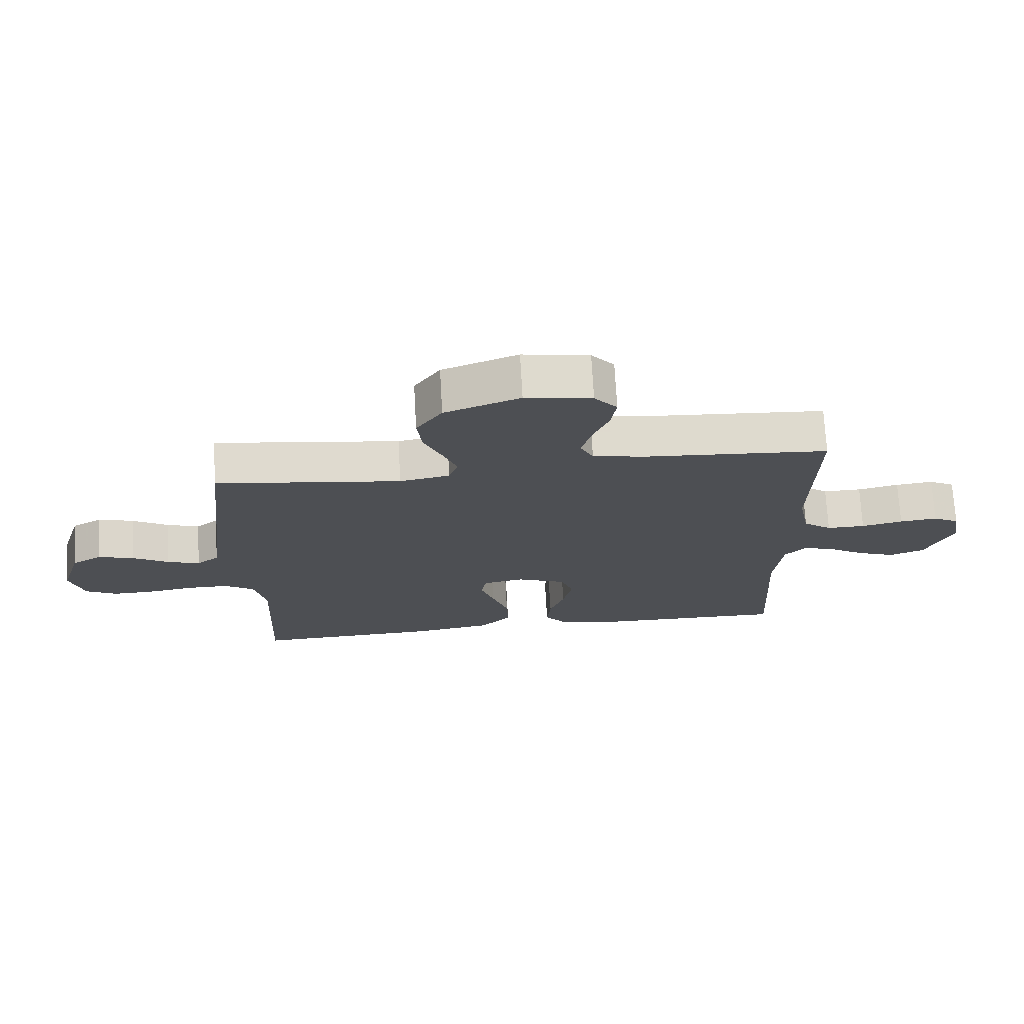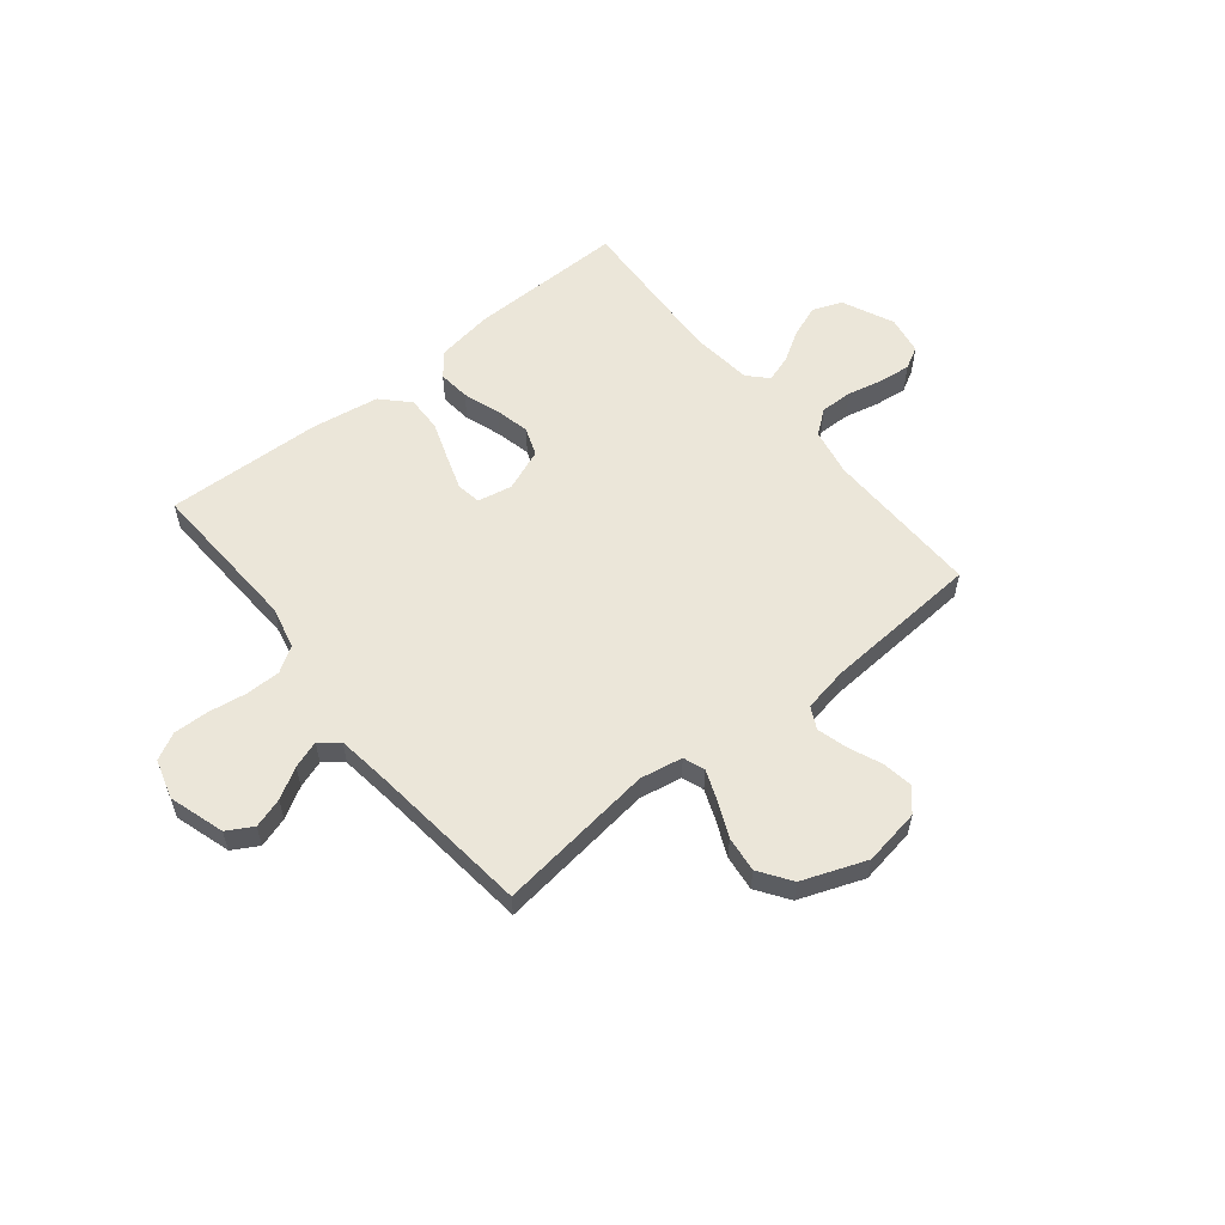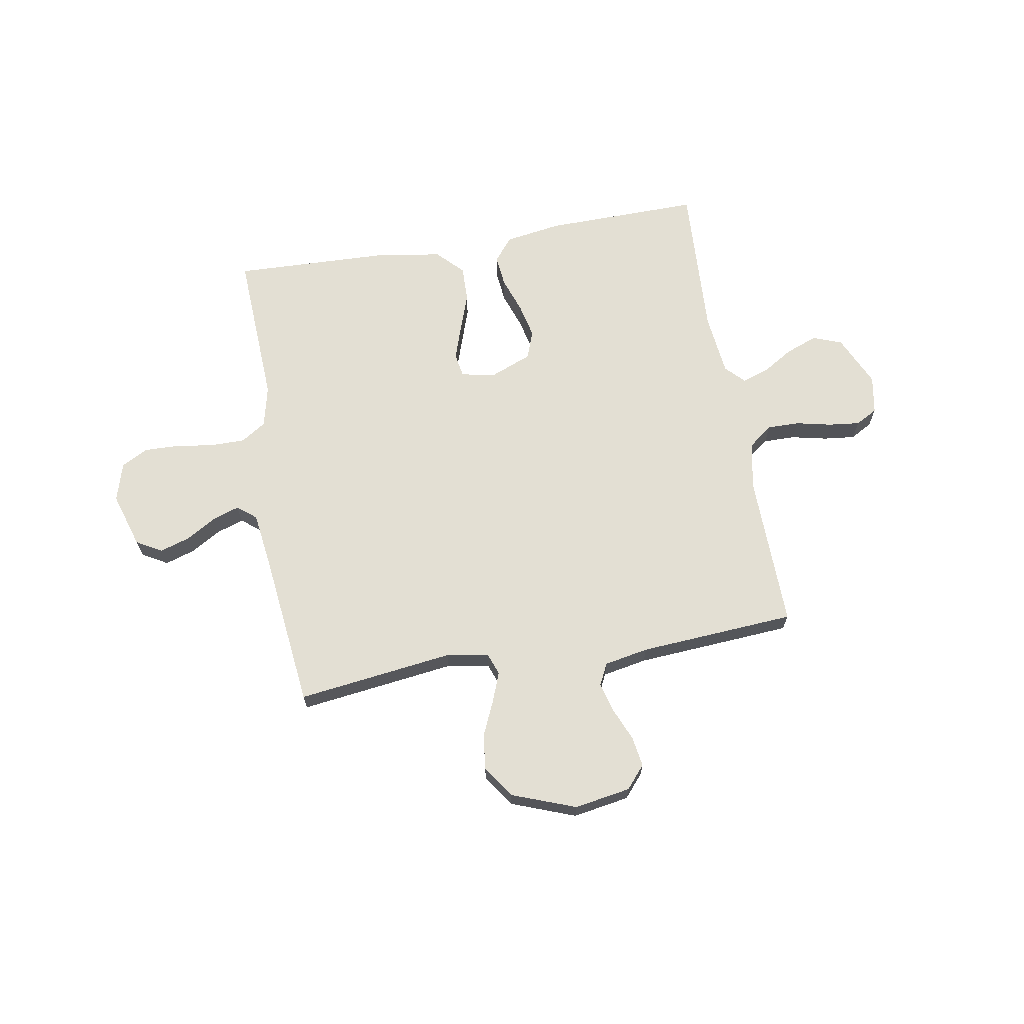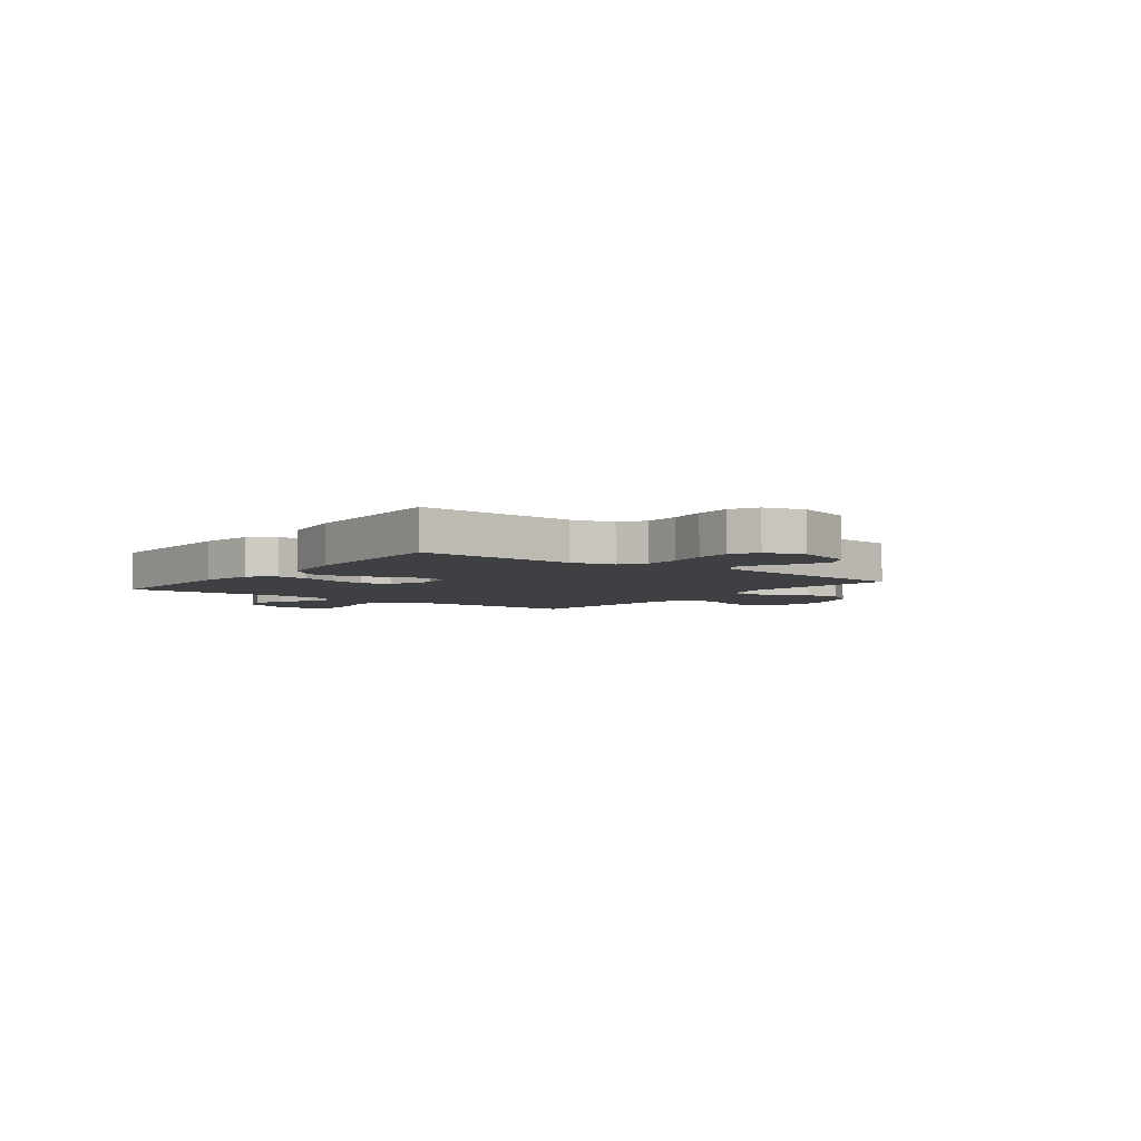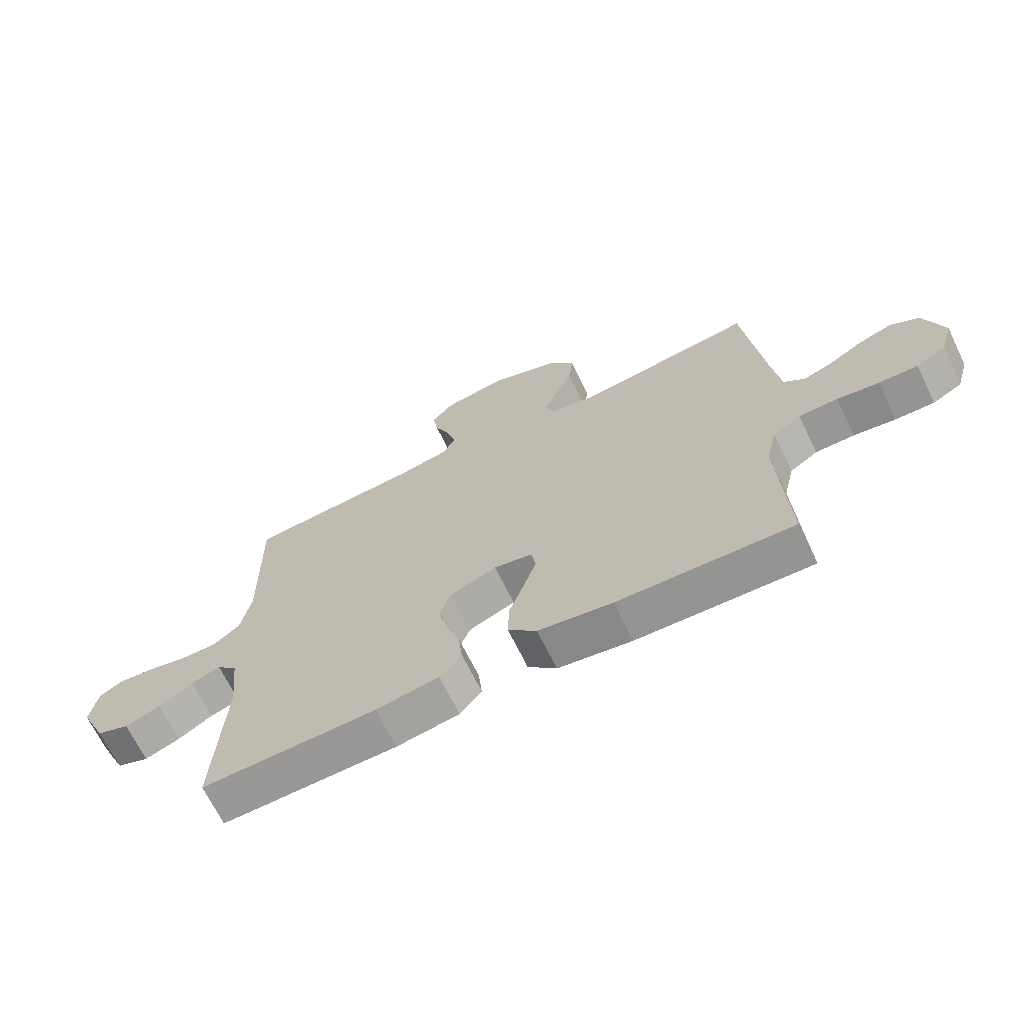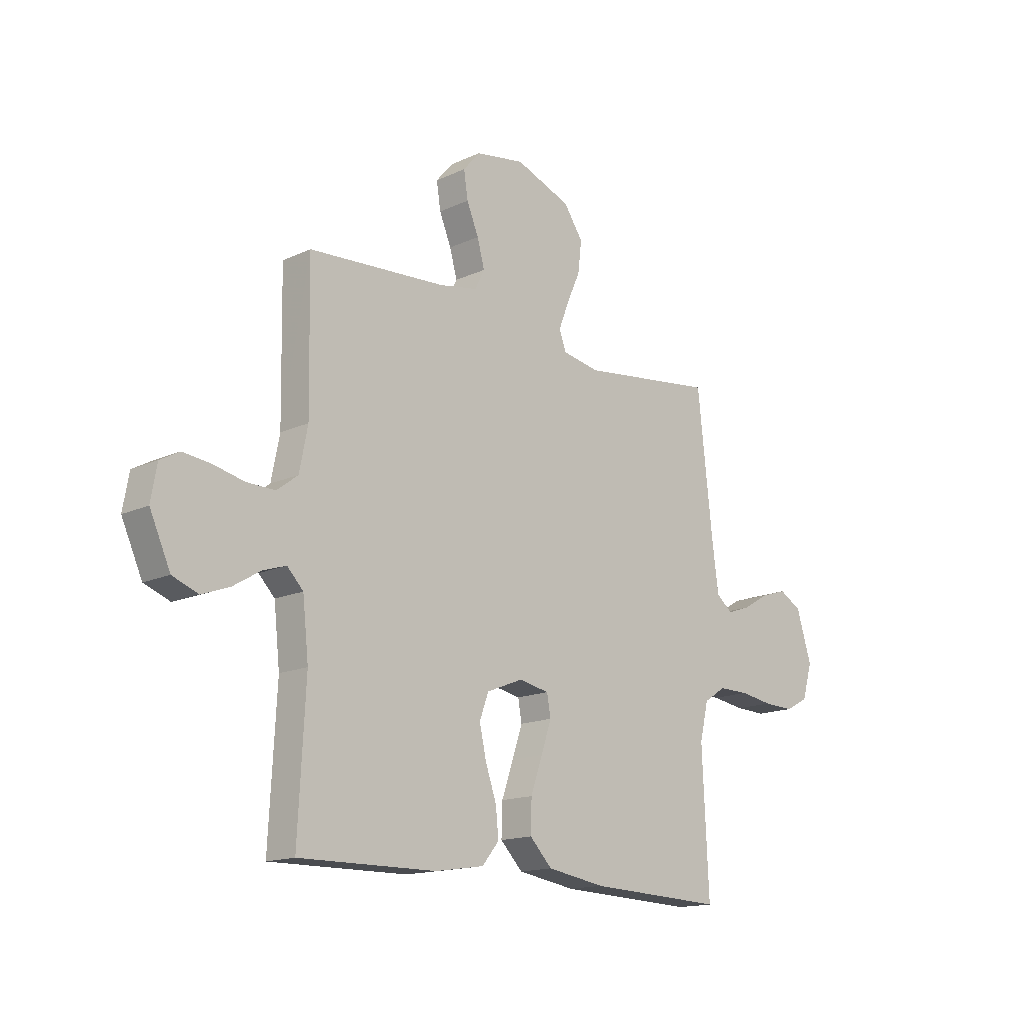
<metadata>
{"format":"obj","ext":"obj","renderer":"f3d","projection":"perspective","resolution":1024,"background":"white","views":[{"elev":72.0,"azim":-3.2,"up":"+Z"},{"elev":57.2,"azim":-38.9,"up":"+Y"},{"elev":67.0,"azim":-9.9,"up":"+Y"},{"elev":-4.6,"azim":-127.1,"up":"+Y"},{"elev":-68.2,"azim":-154.0,"up":"+Z"},{"elev":-15.4,"azim":134.1,"up":"+Z"}]}
</metadata>
<code>
v -0.5 0.07 0.5
v -0.2 0.07 0.462
v -0.119 0.07 0.477
v -0.104 0.07 0.518
v -0.126 0.07 0.575
v -0.156 0.07 0.642
v -0.164 0.07 0.71
v -0.122 0.07 0.771
v 0 0.07 0.817
v 0.108 0.07 0.799
v 0.145 0.07 0.756
v 0.136 0.07 0.698
v 0.11 0.07 0.636
v 0.094 0.07 0.578
v 0.115 0.07 0.536
v 0.2 0.07 0.52
v 0.5 0.07 0.5
v 0.495 0.07 0.2
v 0.513 0.07 0.109
v 0.559 0.07 0.074
v 0.621 0.07 0.075
v 0.688 0.07 0.09
v 0.749 0.07 0.097
v 0.791 0.07 0.074
v 0.804 0.07 0
v 0.759 0.07 -0.099
v 0.703 0.07 -0.12
v 0.642 0.07 -0.097
v 0.583 0.07 -0.061
v 0.532 0.07 -0.044
v 0.497 0.07 -0.08
v 0.484 0.07 -0.2
v 0.5 0.07 -0.5
v 0.2 0.07 -0.496
v 0.092 0.07 -0.479
v 0.055 0.07 -0.434
v 0.061 0.07 -0.373
v 0.085 0.07 -0.304
v 0.1 0.07 -0.237
v 0.08 0.07 -0.183
v 0 0.07 -0.151
v -0.066 0.07 -0.164
v -0.074 0.07 -0.21
v -0.052 0.07 -0.276
v -0.026 0.07 -0.35
v -0.024 0.07 -0.419
v -0.073 0.07 -0.469
v -0.2 0.07 -0.489
v -0.5 0.07 -0.5
v -0.486 0.07 -0.2
v -0.505 0.07 -0.12
v -0.553 0.07 -0.089
v -0.62 0.07 -0.089
v -0.692 0.07 -0.1
v -0.759 0.07 -0.102
v -0.81 0.07 -0.075
v -0.832 0.07 0
v -0.799 0.07 0.106
v -0.75 0.07 0.134
v -0.693 0.07 0.116
v -0.635 0.07 0.082
v -0.583 0.07 0.064
v -0.547 0.07 0.093
v -0.533 0.07 0.2
v -0.5 0 0.5
v -0.2 0 0.462
v -0.119 0 0.477
v -0.104 0 0.518
v -0.126 0 0.575
v -0.156 0 0.642
v -0.164 0 0.71
v -0.122 0 0.771
v 0 0 0.817
v 0.108 0 0.799
v 0.145 0 0.756
v 0.136 0 0.698
v 0.11 0 0.636
v 0.094 0 0.578
v 0.115 0 0.536
v 0.2 0 0.52
v 0.5 0 0.5
v 0.495 0 0.2
v 0.513 0 0.109
v 0.559 0 0.074
v 0.621 0 0.075
v 0.688 0 0.09
v 0.749 0 0.097
v 0.791 0 0.074
v 0.804 0 0
v 0.759 0 -0.099
v 0.703 0 -0.12
v 0.642 0 -0.097
v 0.583 0 -0.061
v 0.532 0 -0.044
v 0.497 0 -0.08
v 0.484 0 -0.2
v 0.5 0 -0.5
v 0.2 0 -0.496
v 0.092 0 -0.479
v 0.055 0 -0.434
v 0.061 0 -0.373
v 0.085 0 -0.304
v 0.1 0 -0.237
v 0.08 0 -0.183
v 0 0 -0.151
v -0.066 0 -0.164
v -0.074 0 -0.21
v -0.052 0 -0.276
v -0.026 0 -0.35
v -0.024 0 -0.419
v -0.073 0 -0.469
v -0.2 0 -0.489
v -0.5 0 -0.5
v -0.486 0 -0.2
v -0.505 0 -0.12
v -0.553 0 -0.089
v -0.62 0 -0.089
v -0.692 0 -0.1
v -0.759 0 -0.102
v -0.81 0 -0.075
v -0.832 0 0
v -0.799 0 0.106
v -0.75 0 0.134
v -0.693 0 0.116
v -0.635 0 0.082
v -0.583 0 0.064
v -0.547 0 0.093
v -0.533 0 0.2
f 58 59 60 61
f 58 61 62
f 57 58 62
f 56 57 62
f 53 54 55 56
f 52 53 56 62
f 51 52 62 63
f 47 48 49 50
f 44 45 46 47
f 43 44 47 50
f 42 43 50 51
f 35 36 37 38
f 35 38 39
f 32 33 34 35
f 31 32 35 39
f 30 31 39 40
f 26 27 28 29
f 26 29 30
f 25 26 30
f 24 25 30
f 21 22 23 24
f 20 21 24 30
f 19 20 30 40
f 16 17 18
f 15 16 18 19
f 10 11 12 13
f 10 13 14
f 9 10 14
f 8 9 14
f 5 6 7 8
f 4 5 8 14
f 3 4 14 15
f 64 1 2
f 64 2 3
f 41 42 51 63
f 40 41 63 64
f 19 40 64
f 3 15 19 64
f 125 124 123 122
f 126 125 122
f 126 122 121
f 126 121 120
f 120 119 118 117
f 126 120 117 116
f 127 126 116 115
f 114 113 112 111
f 111 110 109 108
f 114 111 108 107
f 115 114 107 106
f 102 101 100 99
f 103 102 99
f 99 98 97 96
f 103 99 96 95
f 104 103 95 94
f 93 92 91 90
f 94 93 90
f 94 90 89
f 94 89 88
f 88 87 86 85
f 94 88 85 84
f 104 94 84 83
f 82 81 80
f 83 82 80 79
f 77 76 75 74
f 78 77 74
f 78 74 73
f 78 73 72
f 72 71 70 69
f 78 72 69 68
f 79 78 68 67
f 66 65 128
f 67 66 128
f 127 115 106 105
f 128 127 105 104
f 128 104 83
f 128 83 79 67
f 1 65 66 2
f 2 66 67 3
f 3 67 68 4
f 4 68 69 5
f 5 69 70 6
f 6 70 71 7
f 7 71 72 8
f 8 72 73 9
f 9 73 74 10
f 10 74 75 11
f 11 75 76 12
f 12 76 77 13
f 13 77 78 14
f 14 78 79 15
f 15 79 80 16
f 16 80 81 17
f 17 81 82 18
f 18 82 83 19
f 19 83 84 20
f 20 84 85 21
f 21 85 86 22
f 22 86 87 23
f 23 87 88 24
f 24 88 89 25
f 25 89 90 26
f 26 90 91 27
f 27 91 92 28
f 28 92 93 29
f 29 93 94 30
f 30 94 95 31
f 31 95 96 32
f 32 96 97 33
f 33 97 98 34
f 34 98 99 35
f 35 99 100 36
f 36 100 101 37
f 37 101 102 38
f 38 102 103 39
f 39 103 104 40
f 40 104 105 41
f 41 105 106 42
f 42 106 107 43
f 43 107 108 44
f 44 108 109 45
f 45 109 110 46
f 46 110 111 47
f 47 111 112 48
f 48 112 113 49
f 49 113 114 50
f 50 114 115 51
f 51 115 116 52
f 52 116 117 53
f 53 117 118 54
f 54 118 119 55
f 55 119 120 56
f 56 120 121 57
f 57 121 122 58
f 58 122 123 59
f 59 123 124 60
f 60 124 125 61
f 61 125 126 62
f 62 126 127 63
f 63 127 128 64
f 64 128 65 1

</code>
